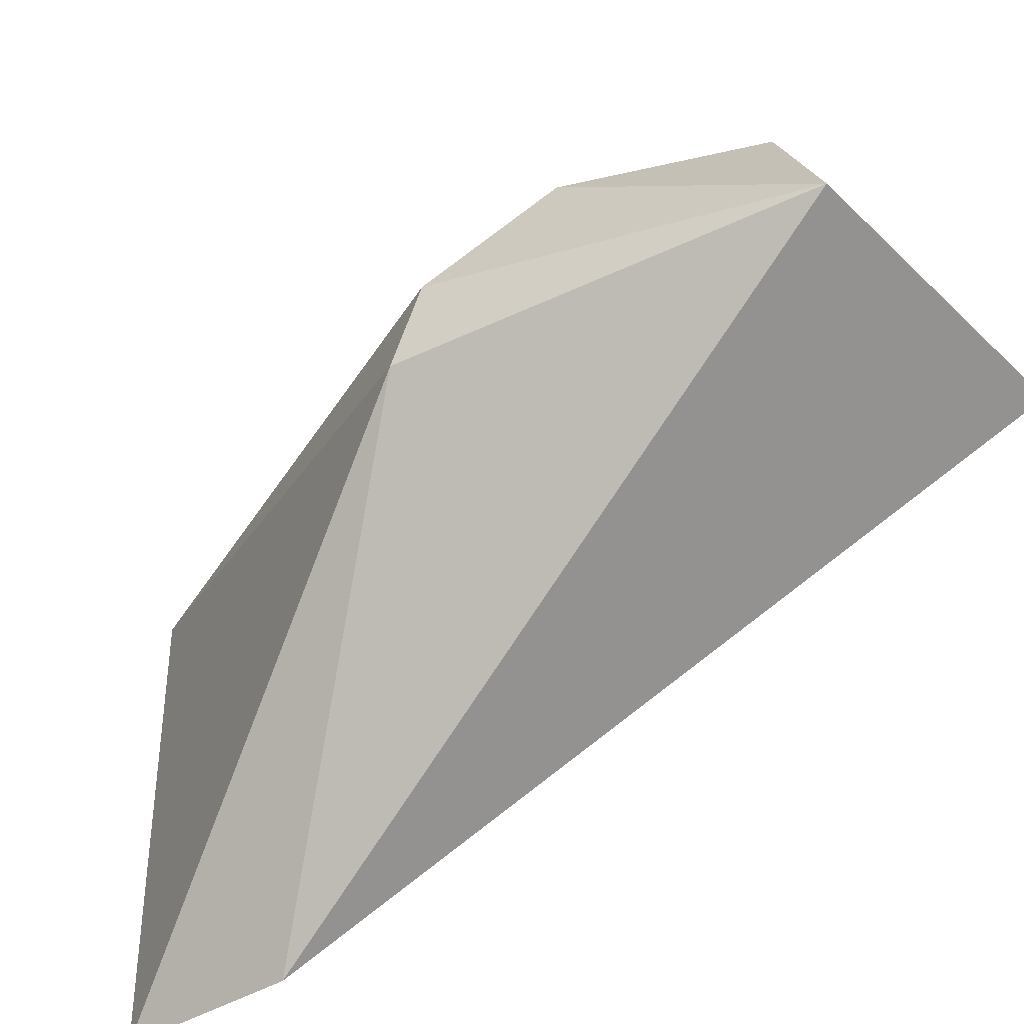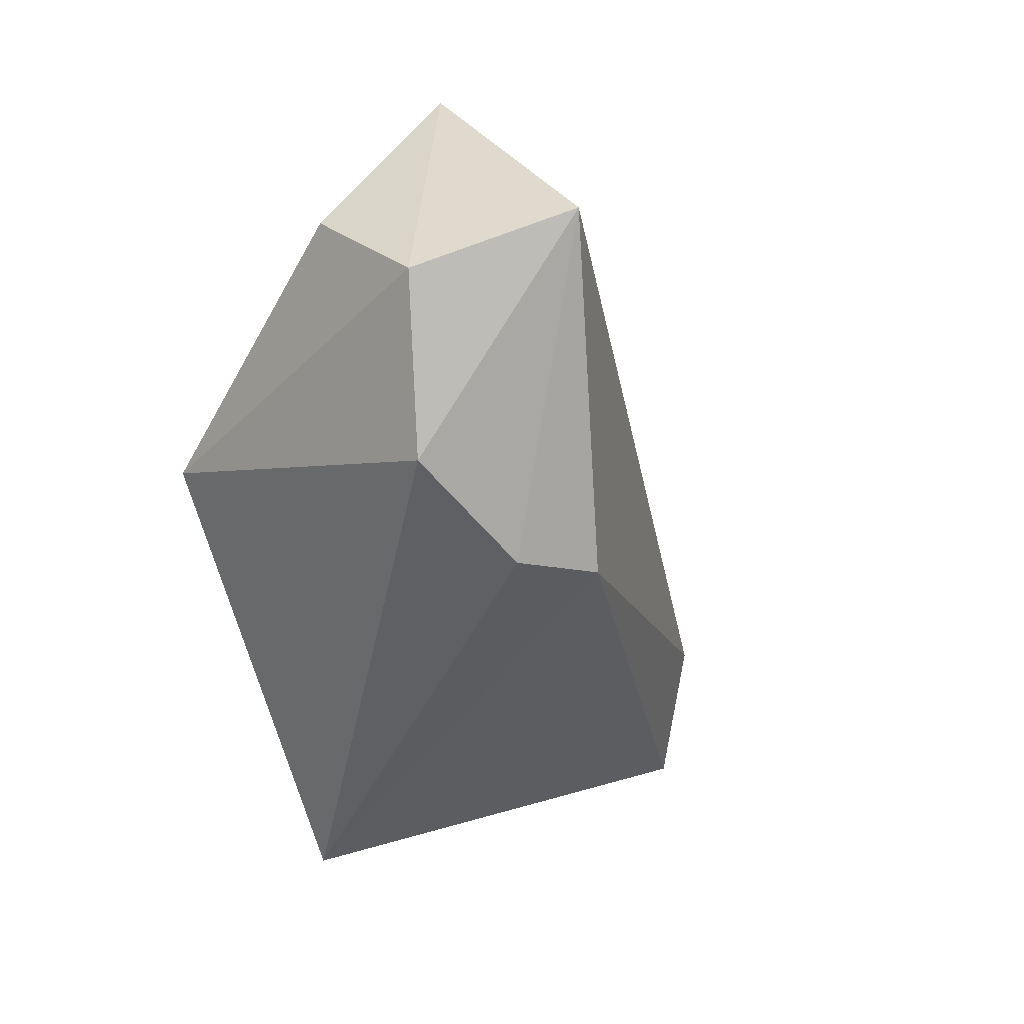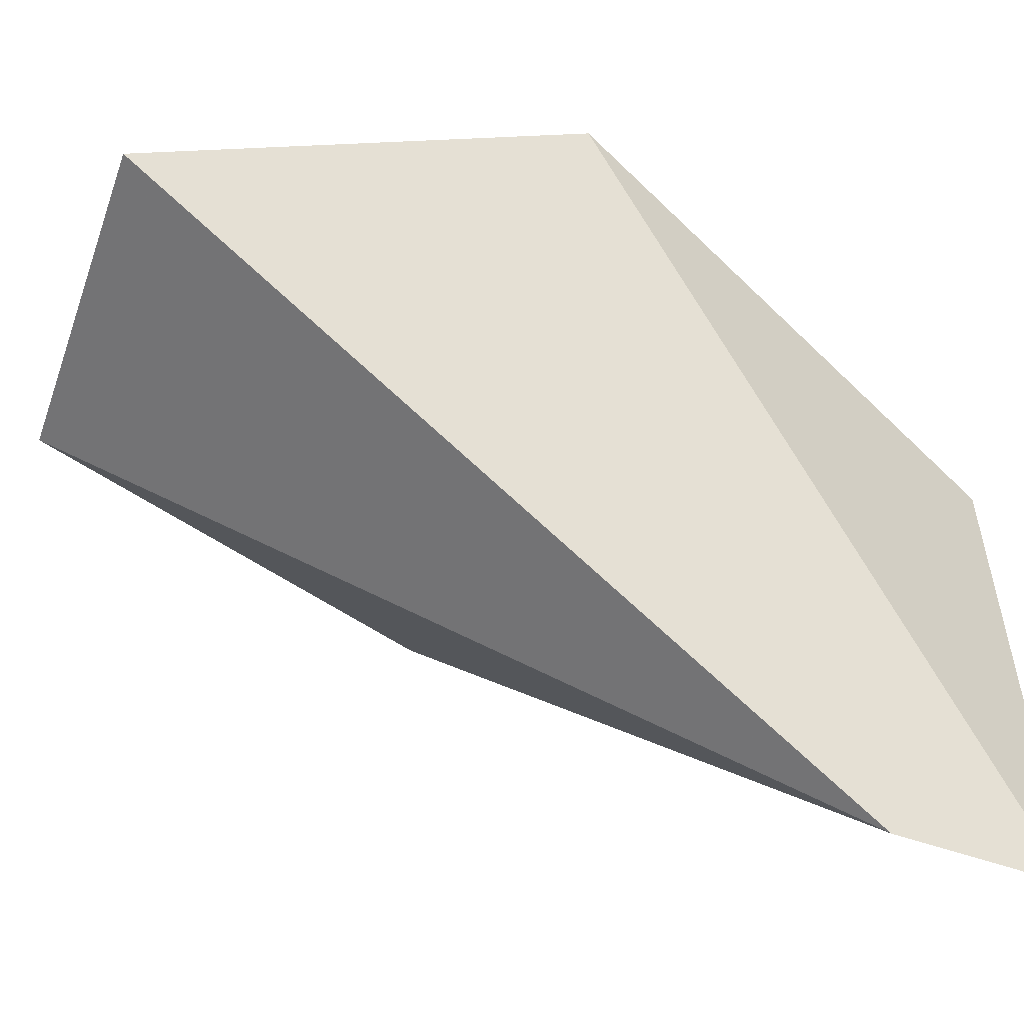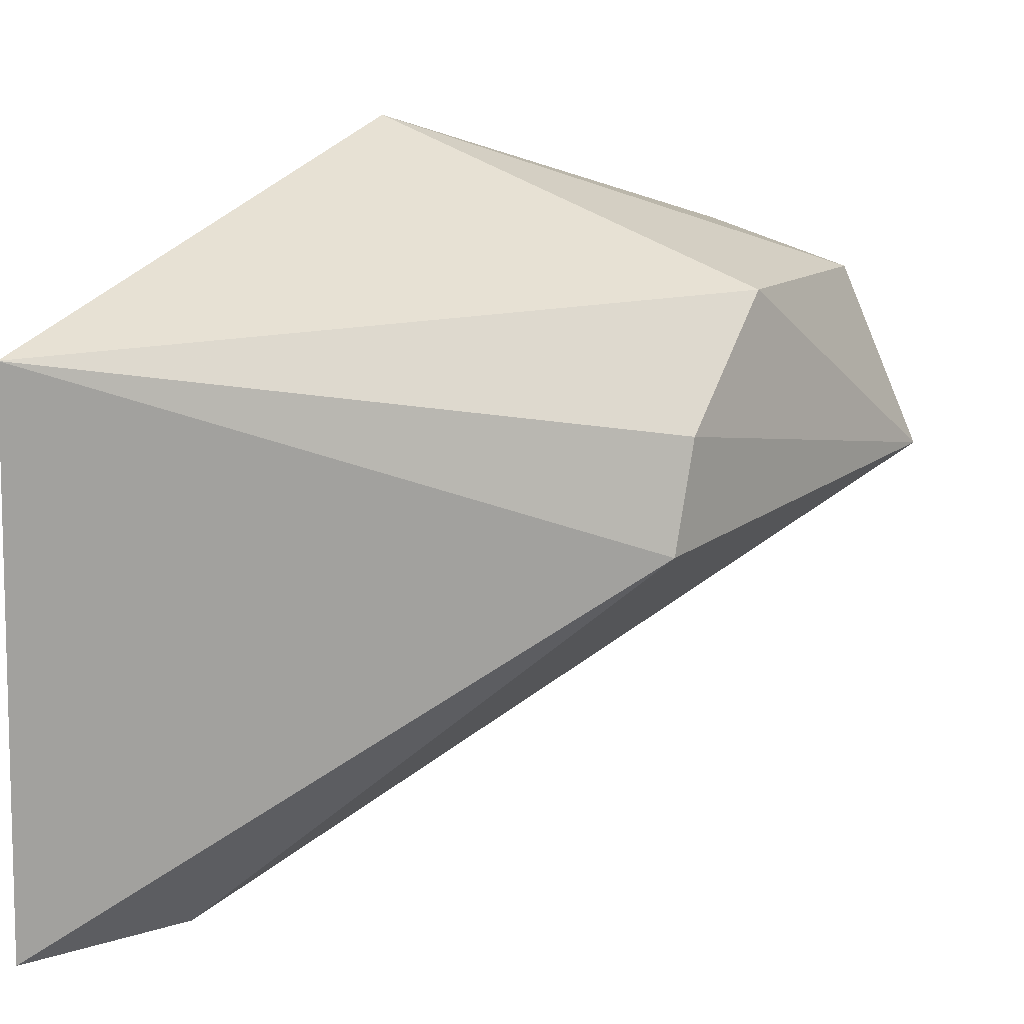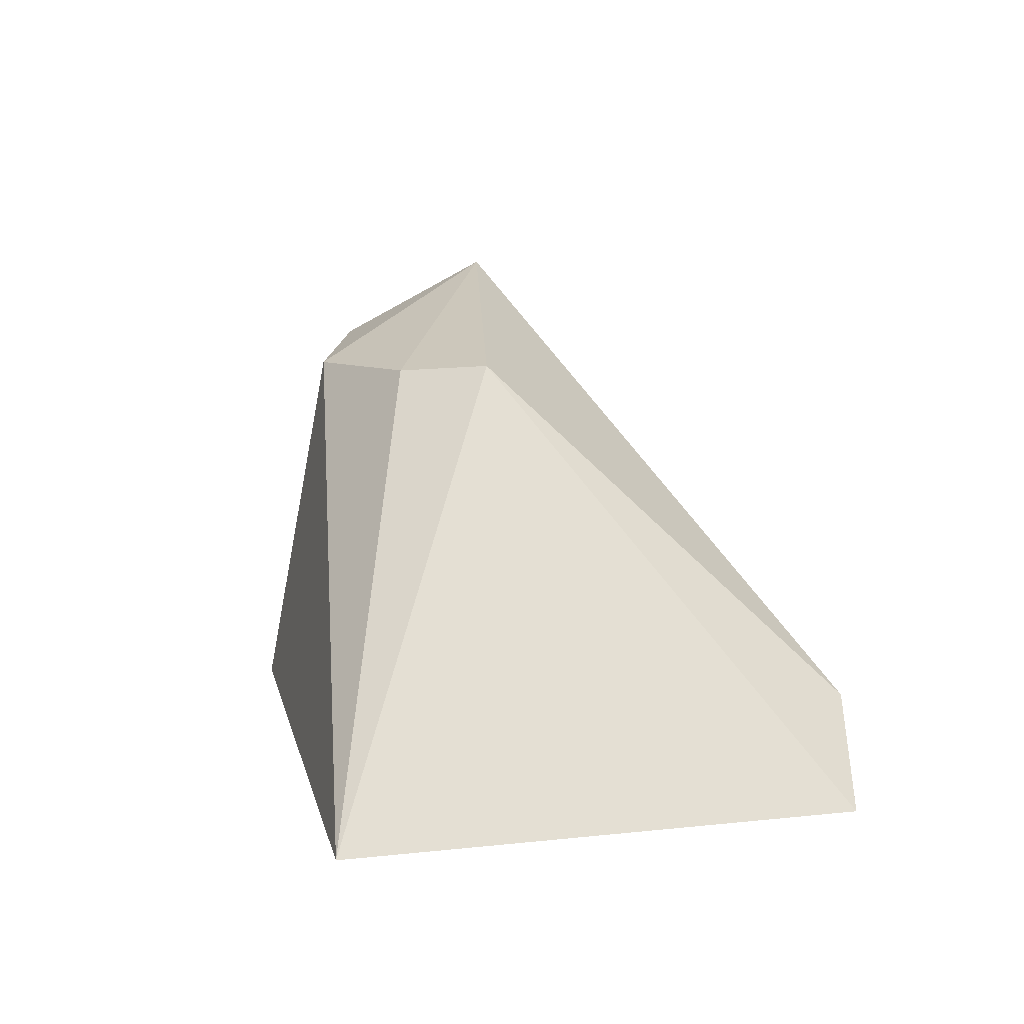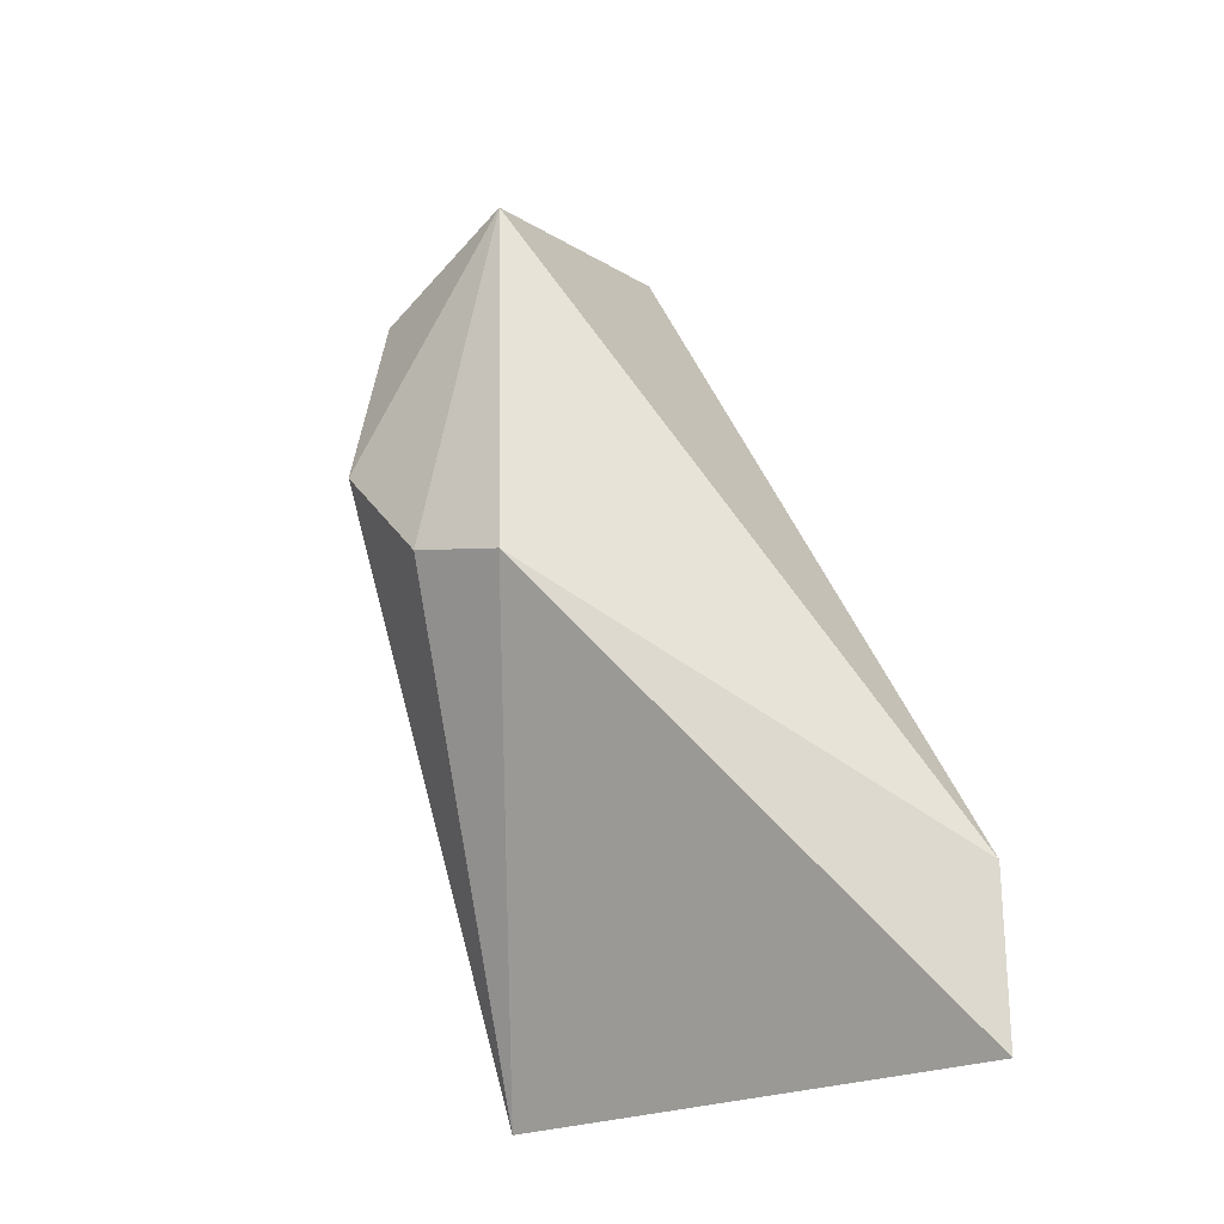
<metadata>
{"format":"obj","ext":"obj","renderer":"f3d","projection":"perspective","resolution":1024,"background":"white","views":[{"elev":-49.6,"azim":117.5,"up":"+Z"},{"elev":17.4,"azim":61.3,"up":"+Y"},{"elev":-49.4,"azim":-124.2,"up":"+Z"},{"elev":15.9,"azim":40.3,"up":"+Z"},{"elev":-63.4,"azim":98.8,"up":"+Y"},{"elev":-26.6,"azim":122.7,"up":"+Y"}]}
</metadata>
<code>
v -0.01464 -0.04133 0.028
v -0.006396 -0.04204 0.02298
v -0.01306 -0.03239 0.02146
v -0.01318 -0.0484 0.01375
v -0.01326 -0.05216 0.02511
v -0.006677 -0.0341 0.02128
v -0.01372 -0.05212 0.01401
v -0.006906 -0.03944 0.02521
v -0.006365 -0.04262 0.02084
v -0.01134 -0.03478 0.02549
v -0.007726 -0.03529 0.02497
f 6 4 3
f 7 1 3
f 7 3 4
f 7 5 1
f 8 5 2
f 8 1 5
f 8 2 6
f 9 6 2
f 9 4 6
f 9 7 4
f 9 2 5
f 9 5 7
f 10 3 1
f 11 8 6
f 11 6 3
f 11 3 10
f 11 10 1
f 11 1 8

</code>
